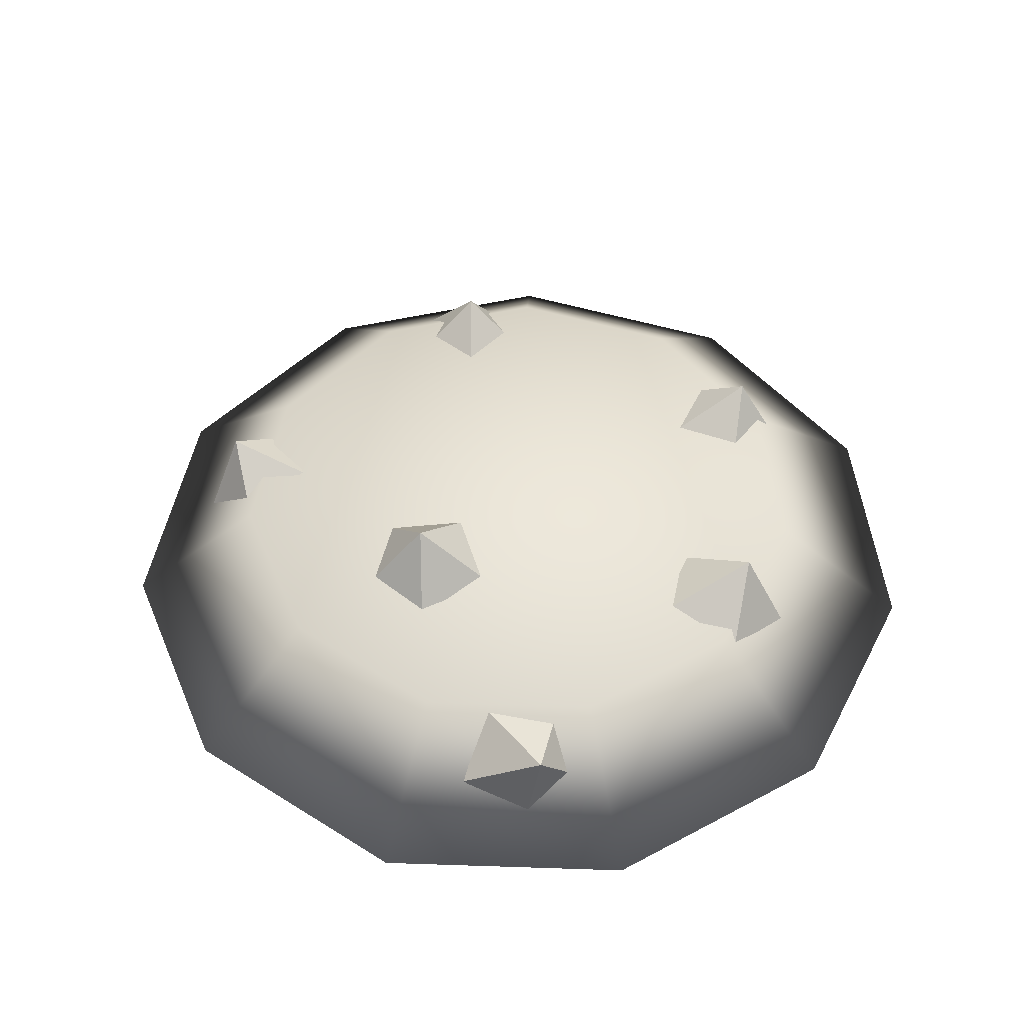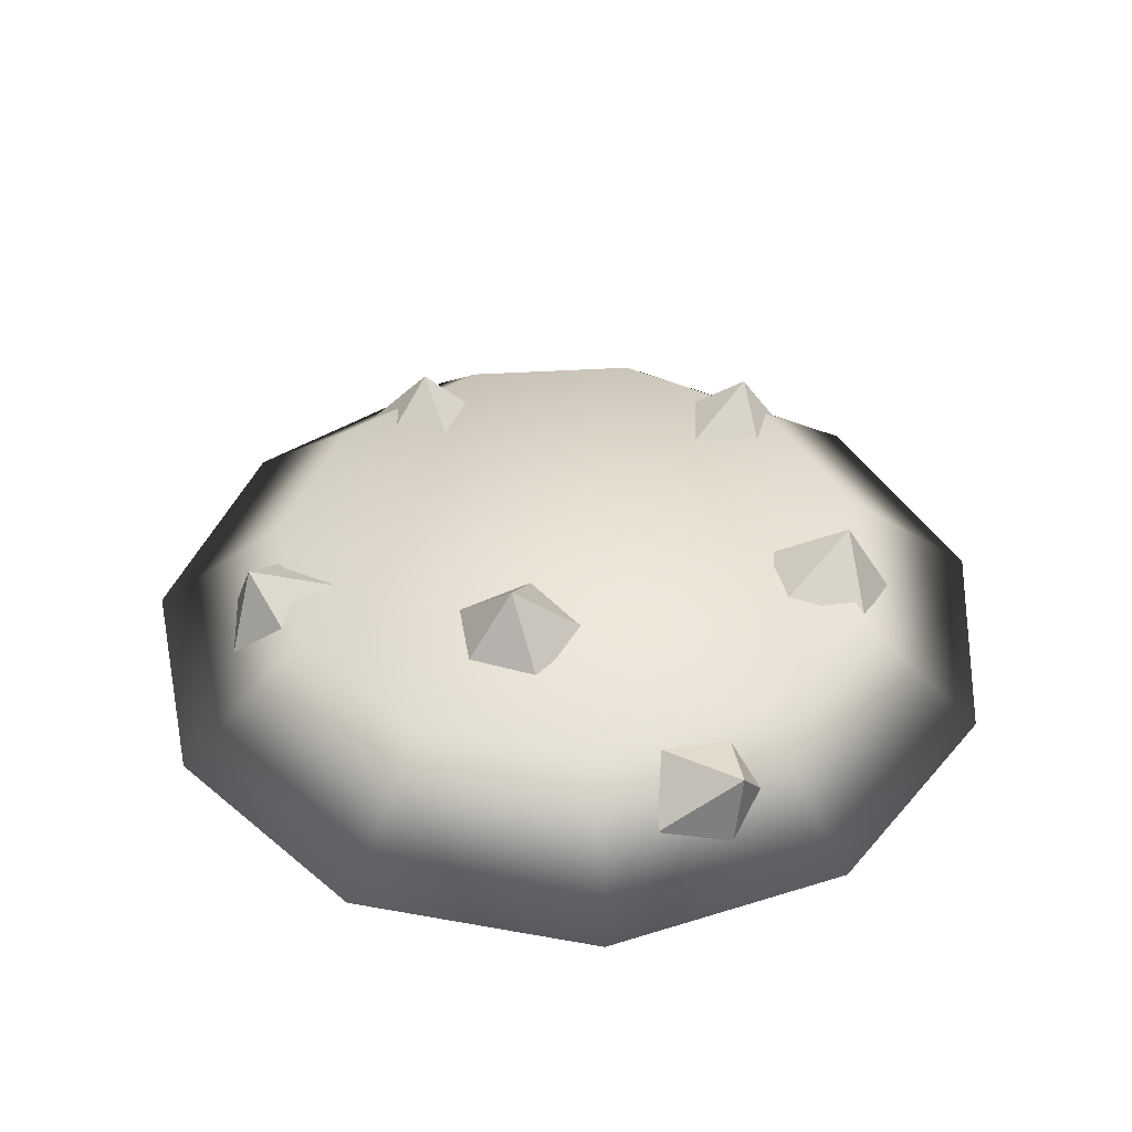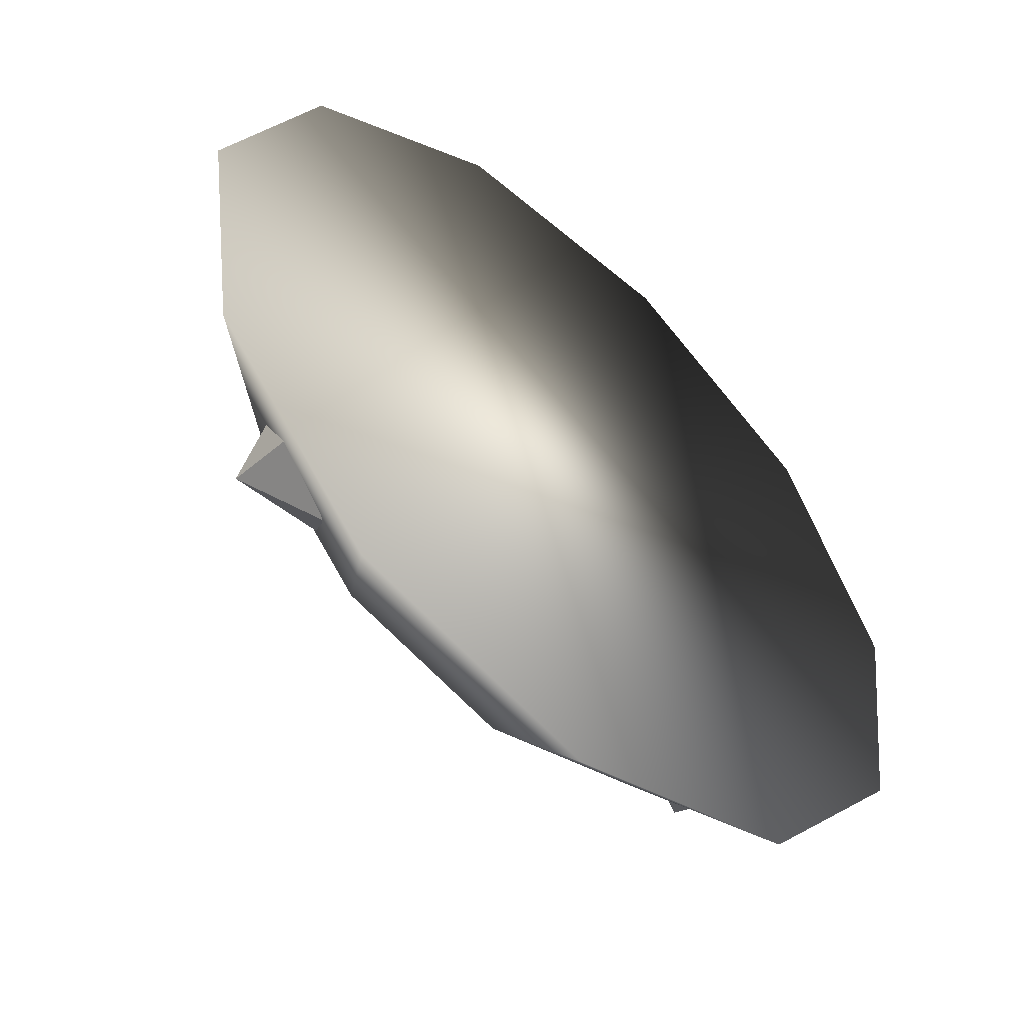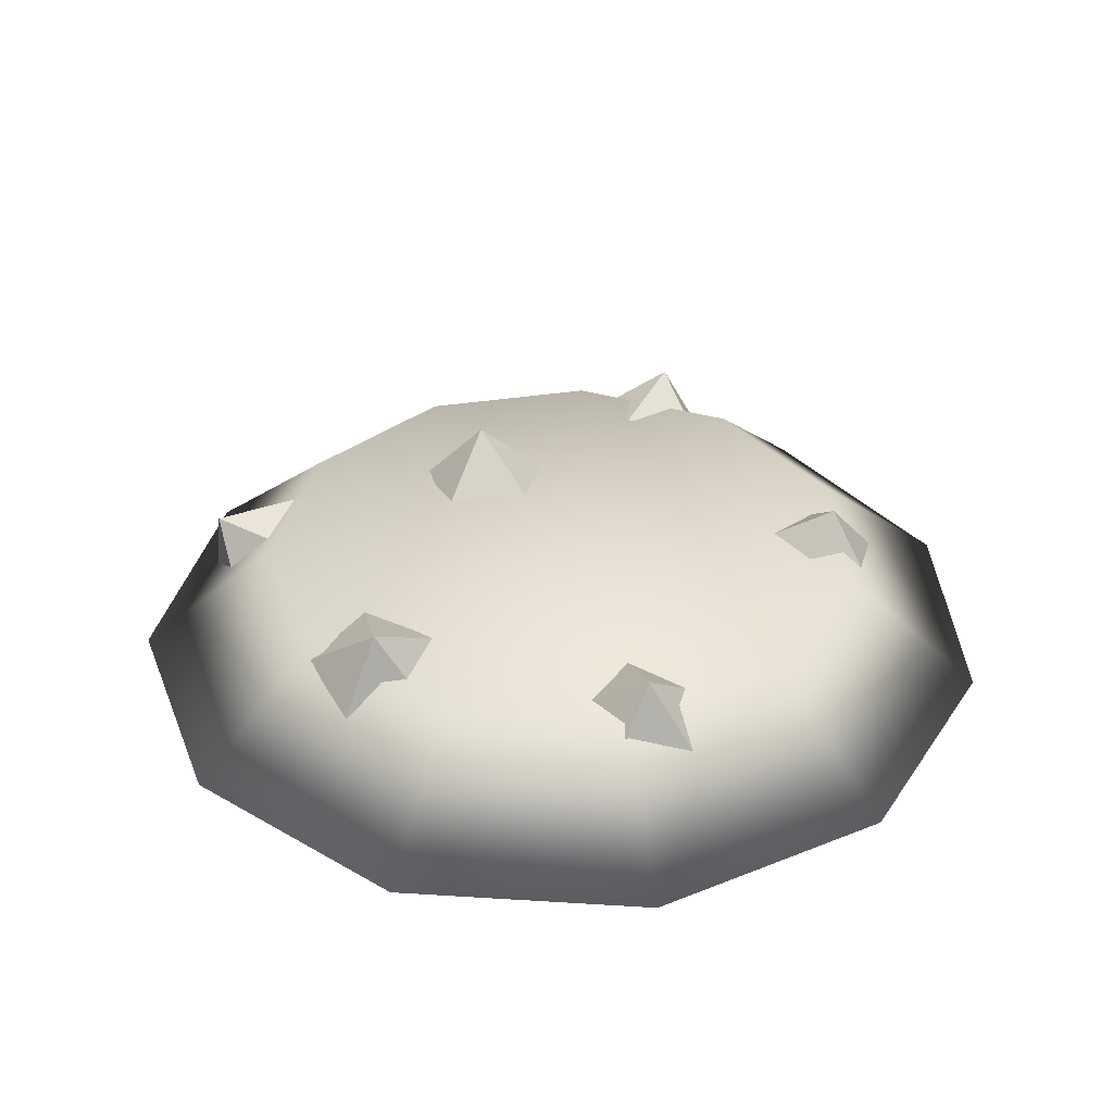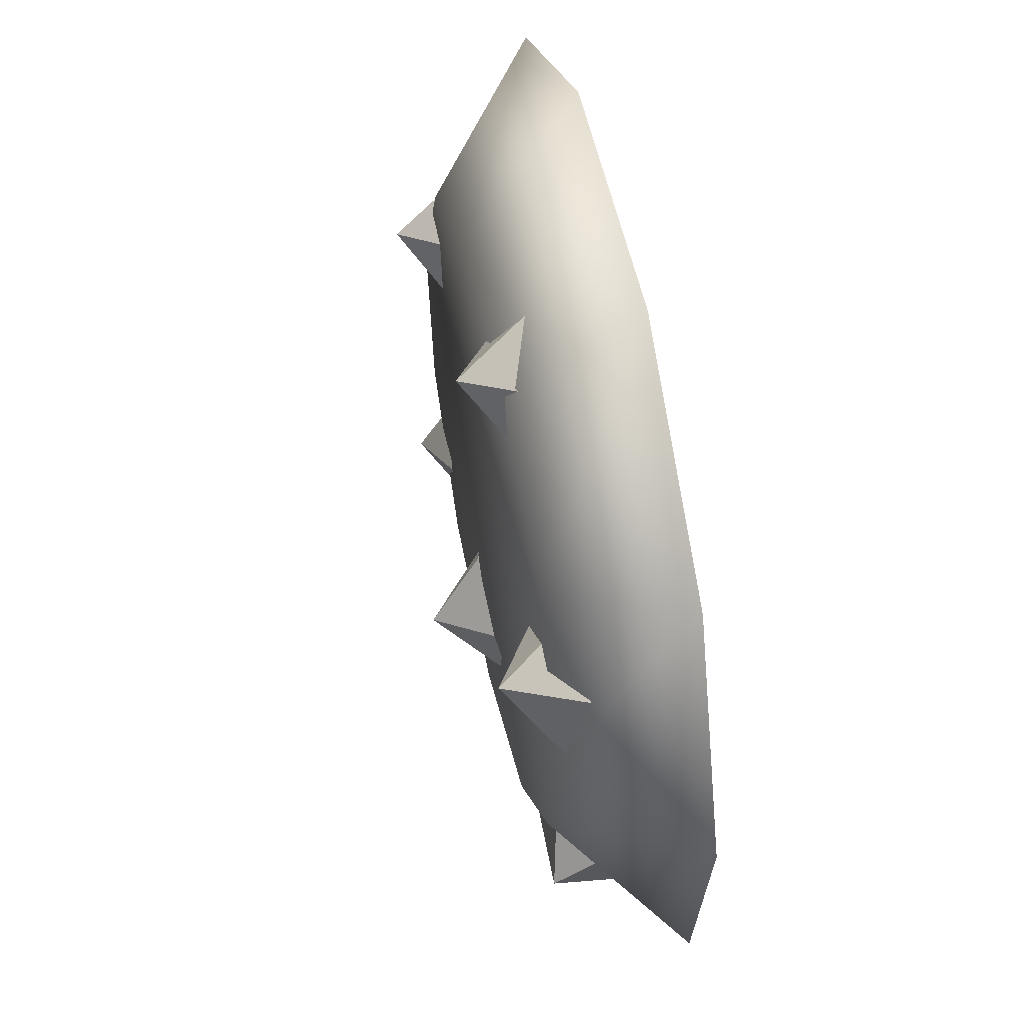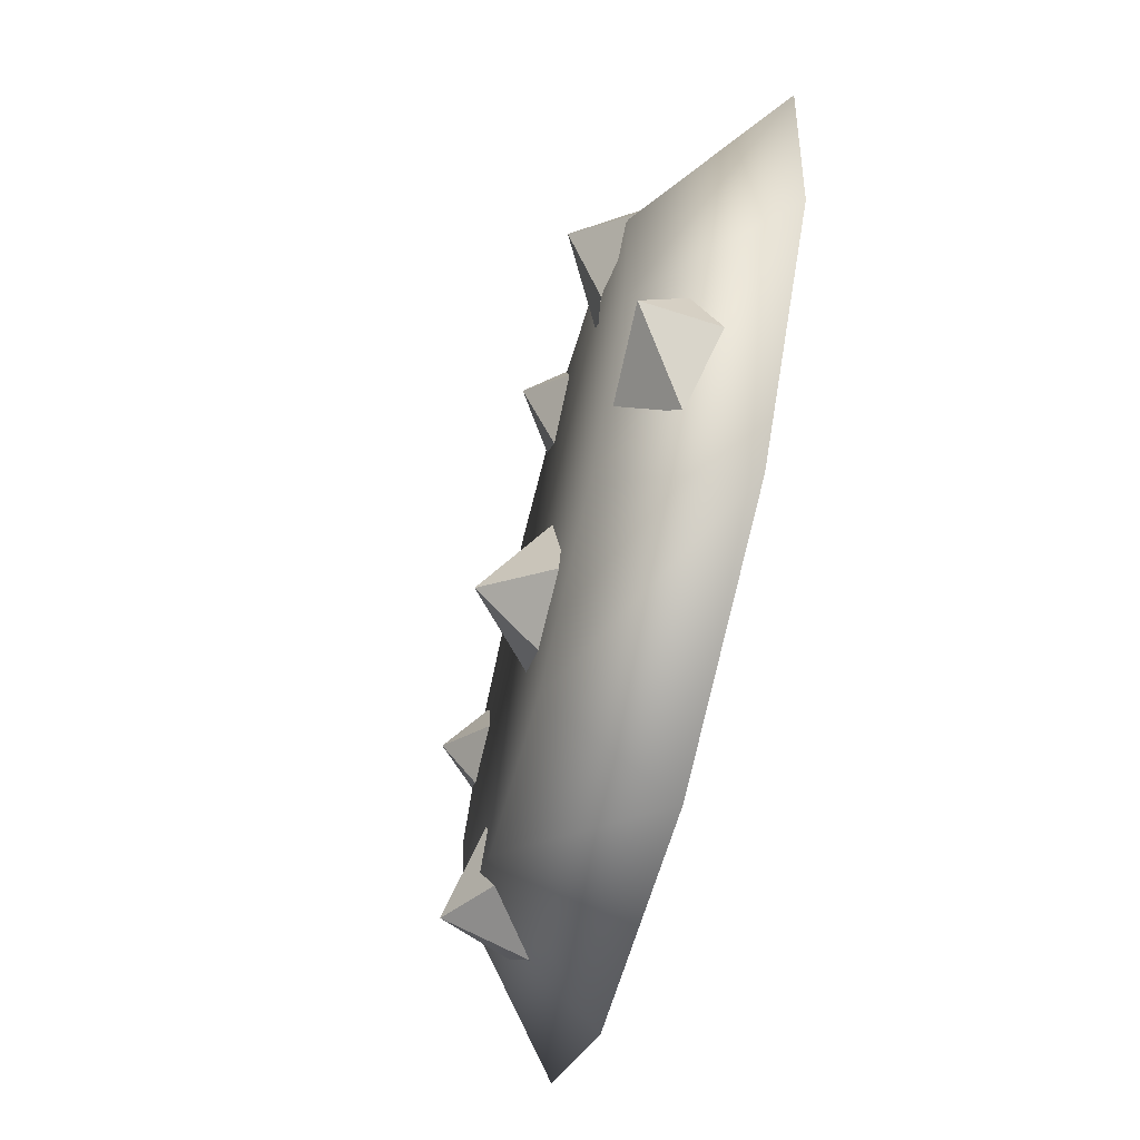
<metadata>
{"format":"obj","ext":"obj","renderer":"f3d","projection":"perspective","resolution":1024,"background":"white","views":[{"elev":49.7,"azim":-128.8,"up":"+Y"},{"elev":42.2,"azim":-151.4,"up":"+Y"},{"elev":-53.8,"azim":-42.0,"up":"+Z"},{"elev":35.4,"azim":-28.0,"up":"+Y"},{"elev":55.1,"azim":-102.1,"up":"+Z"},{"elev":-69.5,"azim":-104.2,"up":"+Z"}]}
</metadata>
<code>
o Cylinder
v 0 -0.005 -0.04
v 0 0.005 -0.02771
v 0.02163 -0.005 -0.03365
v 0.01498 0.005 -0.02331
v 0.03639 -0.005 -0.01662
v 0.02521 0.005 -0.01151
v 0.03959 -0.005 0.005693
v 0.02743 0.005 0.003944
v 0.03023 -0.005 0.02619
v 0.02094 0.005 0.01815
v 0.01127 -0.005 0.03838
v 0.007807 0.005 0.02659
v -0.01127 -0.005 0.03838
v -0.007807 0.005 0.02659
v -0.03023 -0.005 0.02619
v -0.02094 0.005 0.01815
v -0.03959 -0.005 0.005693
v -0.02743 0.005 0.003944
v -0.03639 -0.005 -0.01662
v -0.02521 0.005 -0.01151
v -0.02163 -0.005 -0.03365
v -0.01498 0.005 -0.02331
v 0.02258 -0.000528 -0.02371
v 0.01635 0.002829 -0.02253
v 0.01633 0.005148 -0.01574
v 0.02641 -0.000283 -0.01766
v 0.02255 0.003225 -0.01273
v -0.005422 0.008348 0.02625
v 0.0228 0.007059 -0.01956
v 0.02296 0.008254 0.01184
v 0.02442 0.002108 0.01648
v 0.0284 0.001991 0.01051
v 0.01762 0.003358 0.01459
v 0.01739 0.004014 0.007446
v 0.02405 0.003169 0.004927
v -0.001531 0.01042 -0.01364
v 8.1e-05 0.005884 -0.007458
v 0.004656 0.004786 -0.01287
v -0.006581 0.005723 -0.01012
v -0.006124 0.004526 -0.01717
v 0.00082 0.003947 -0.01888
v -0.02139 0.005646 0.00239
v -0.028 0.00417 0.004759
v -0.02752 0.002322 0.01167
v -0.01682 0.00471 0.007841
v -0.02061 0.002655 0.01358
v -0.02376 0.008902 0.01005
v -0.002791 0.00196 0.02996
v 0.001123 0.003515 0.02415
v -0.009714 0.002163 0.02809
v -0.01008 0.003844 0.02112
v -0.00338 0.00468 0.01869
v -0.02175 0.000262 -0.02421
v -0.02723 -0.003272 -0.02121
v -0.02767 -0.001253 -0.01434
v -0.01881 0.004465 -0.0192
v -0.02246 0.003529 -0.0131
v -0.02721 0.004749 -0.01922
f 1 2 4 3
f 3 4 6 5
f 5 6 8 7
f 7 8 10 9
f 9 10 12 11
f 11 12 14 13
f 13 14 16 15
f 15 16 18 17
f 17 18 20 19
f 4 2 22 20 18 16 14 12 10 8 6
f 19 20 22 21
f 21 22 2 1
f 1 3 5 7 9 11 13 15 17 19 21
f 49 52 28
f 52 51 28
f 51 50 28
f 50 48 28
f 48 49 28
f 27 26 29
f 25 27 29
f 24 25 29
f 23 24 29
f 26 23 29
f 32 35 30
f 35 34 30
f 34 33 30
f 33 31 30
f 31 32 30
f 38 41 36
f 41 40 36
f 40 39 36
f 39 37 36
f 37 38 36
f 46 45 47
f 44 46 47
f 43 44 47
f 42 43 47
f 45 42 47
f 57 56 58
f 55 57 58
f 54 55 58
f 53 54 58
f 56 53 58

</code>
